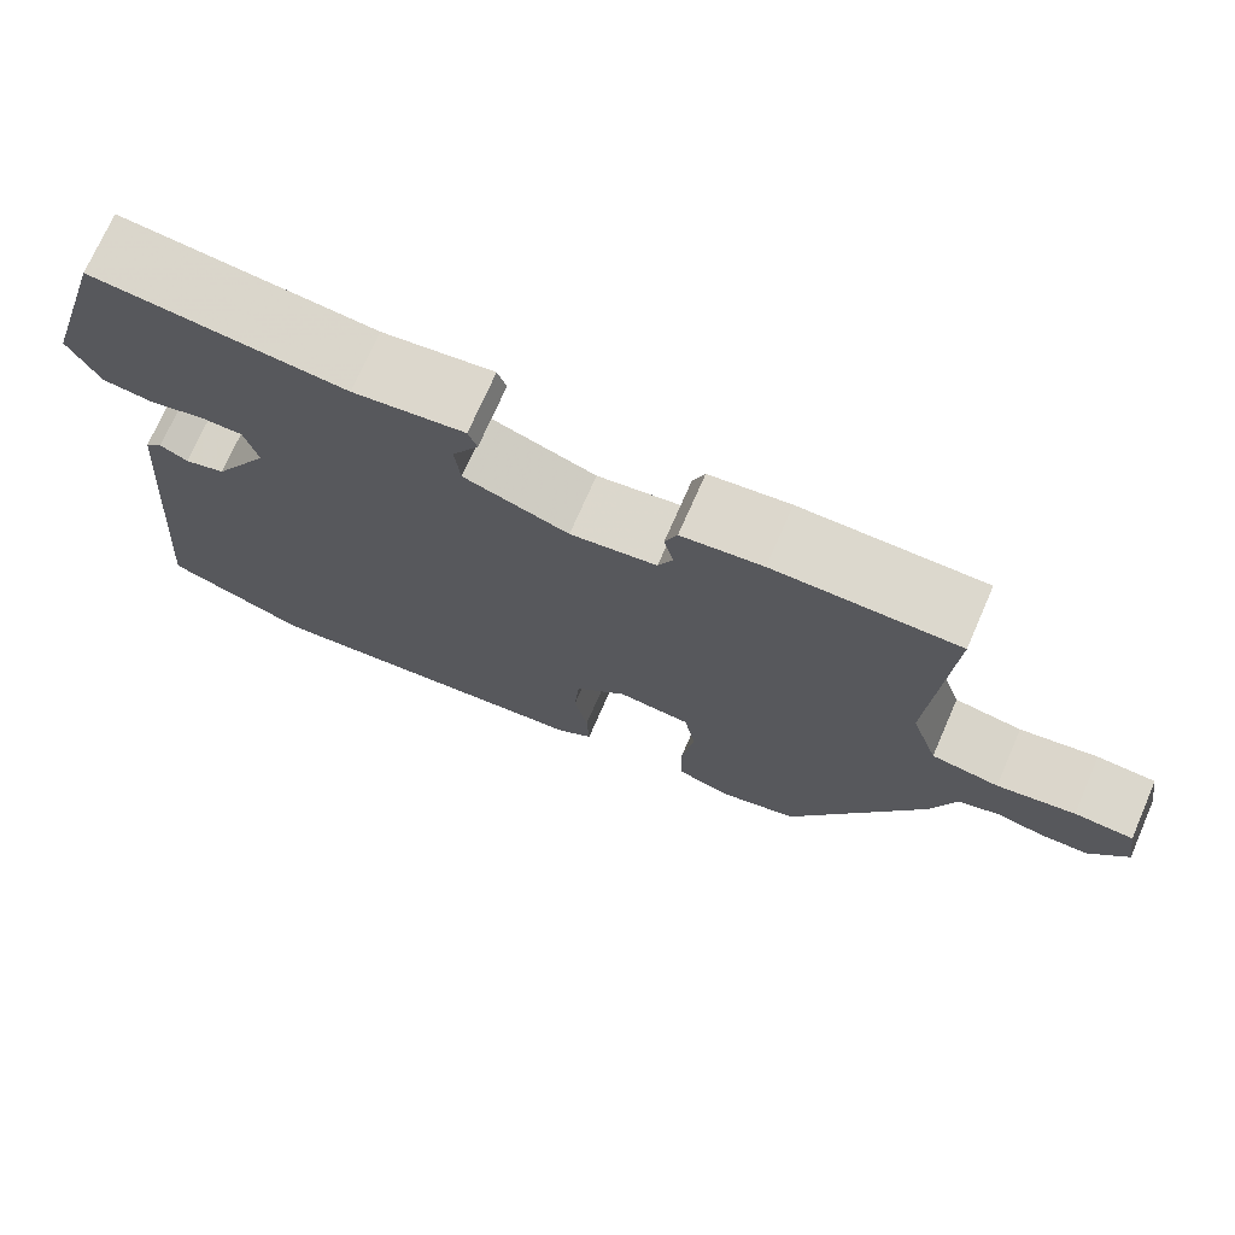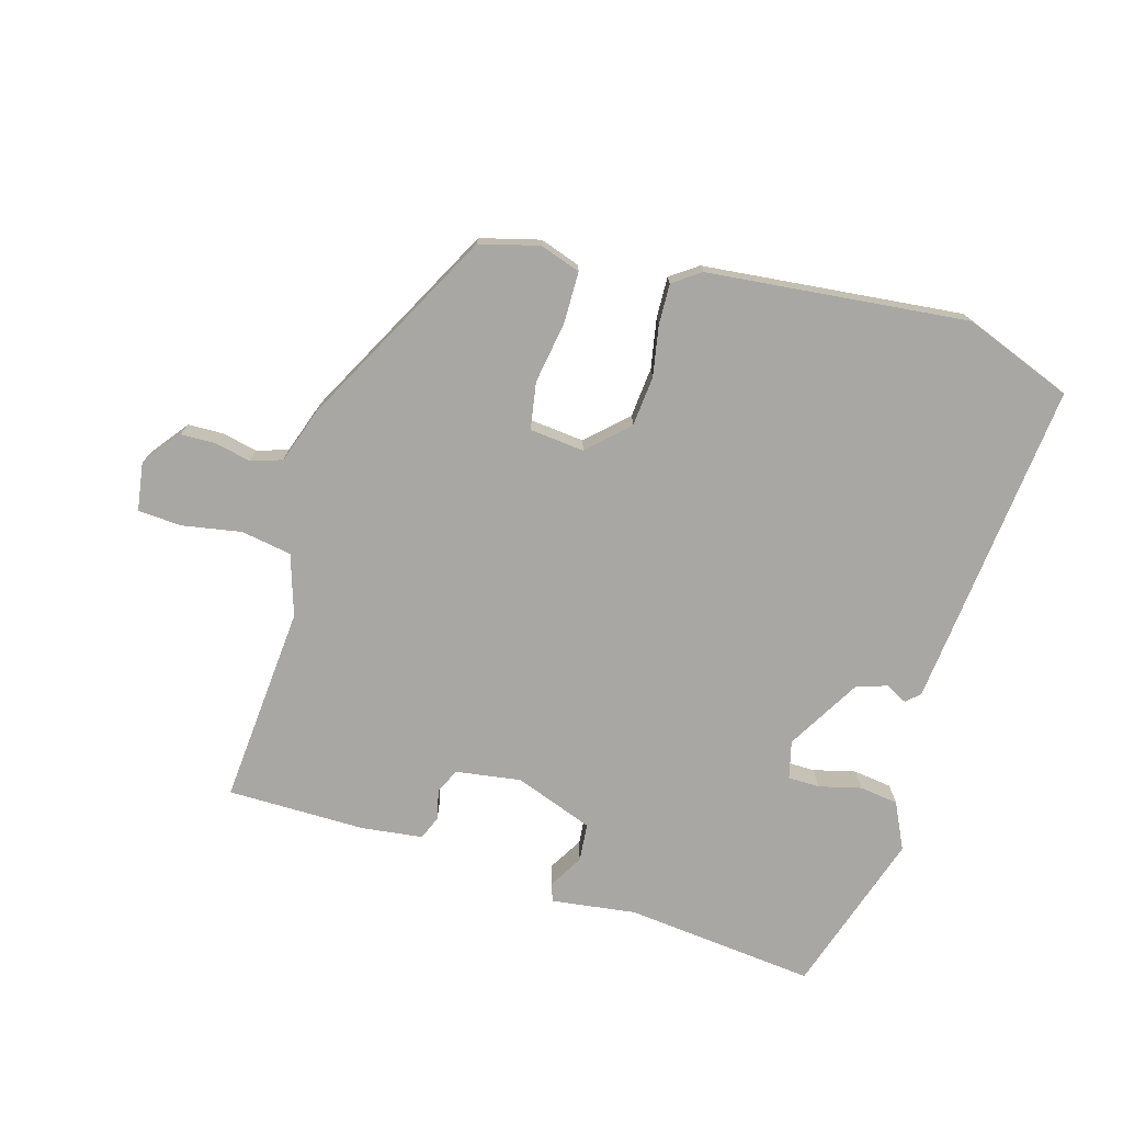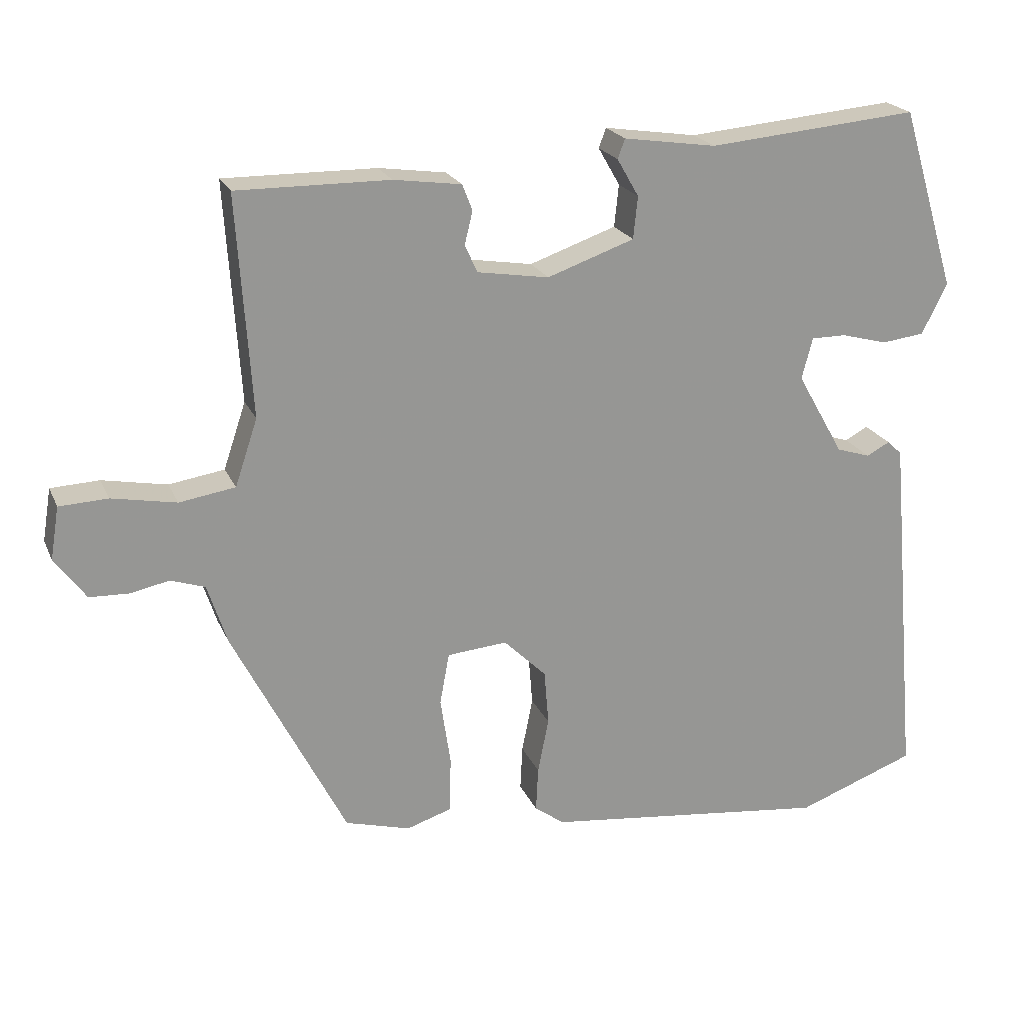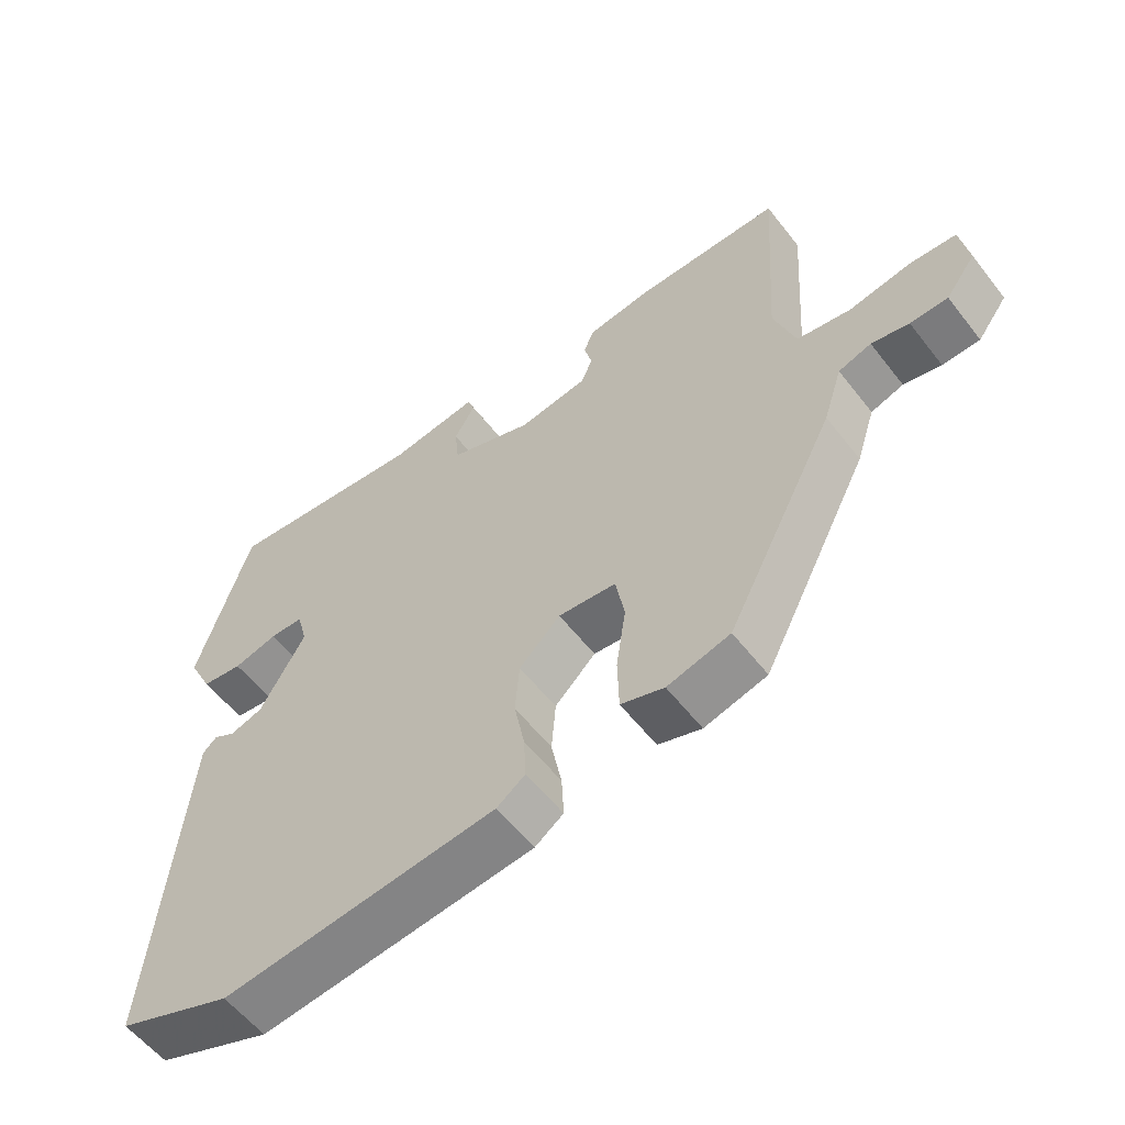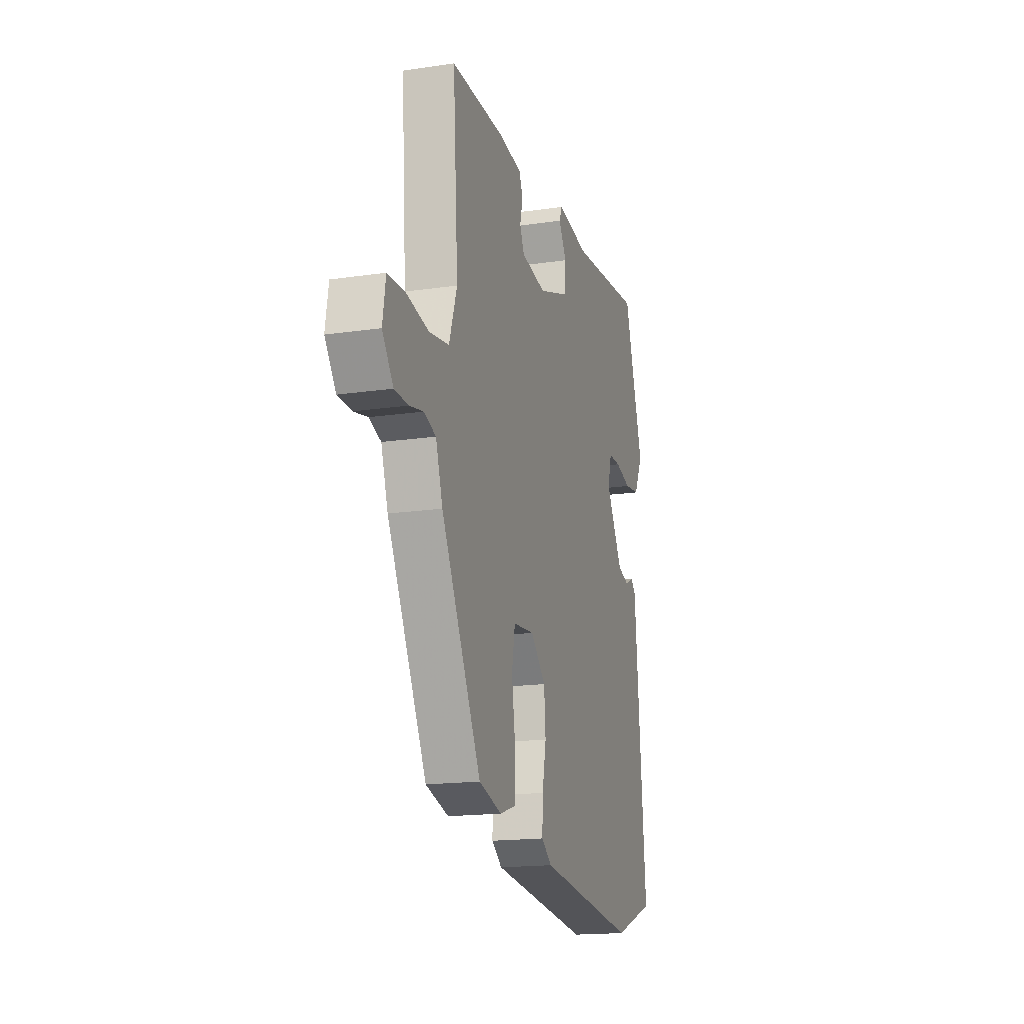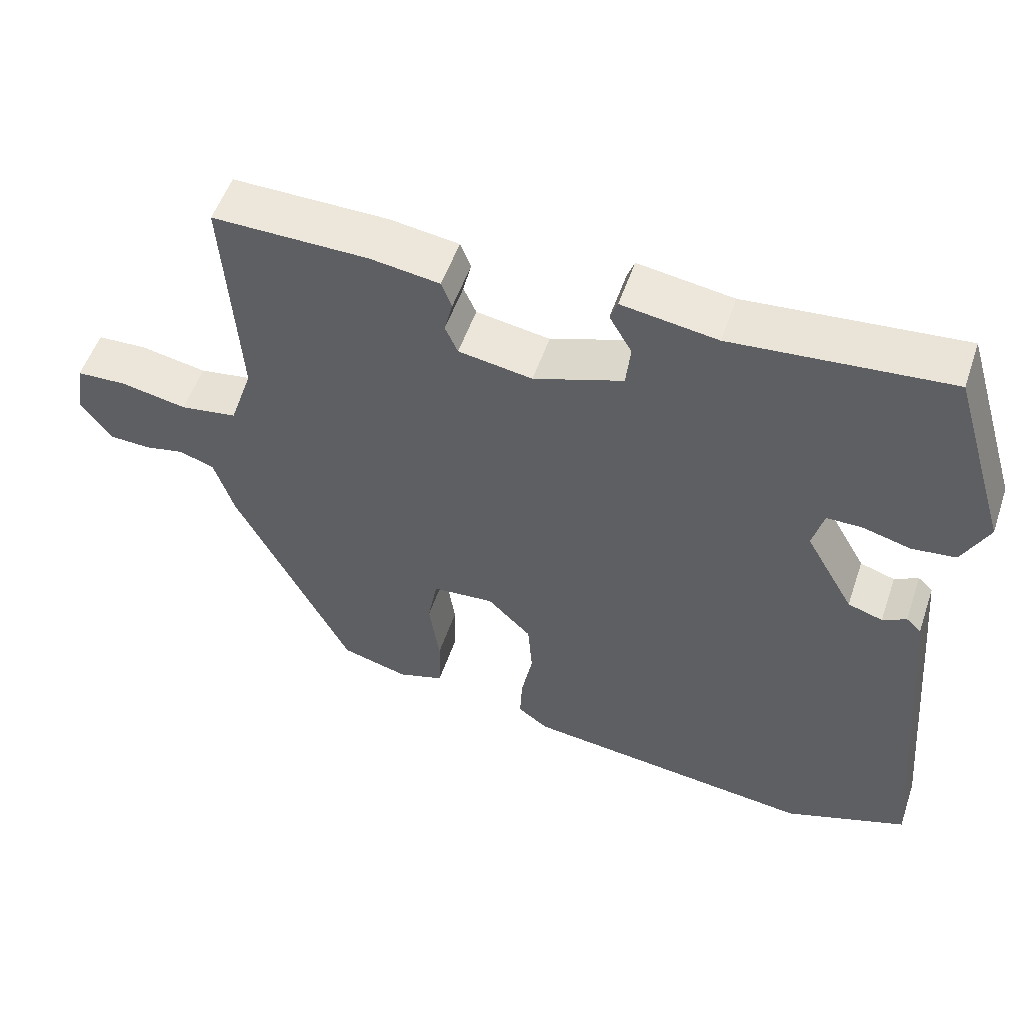
<metadata>
{"format":"obj","ext":"obj","renderer":"f3d","projection":"perspective","resolution":1024,"background":"white","views":[{"elev":72.7,"azim":23.6,"up":"+Z"},{"elev":-74.5,"azim":163.0,"up":"+Y"},{"elev":21.5,"azim":161.2,"up":"+Z"},{"elev":-57.1,"azim":37.4,"up":"+Z"},{"elev":-17.1,"azim":106.5,"up":"+Z"},{"elev":53.4,"azim":-161.3,"up":"+Z"}]}
</metadata>
<code>
v -0.355 0.07 -0.554
v -0.52 0.07 -0.493
v -0.487 0.07 -0.116
v -0.476 0.07 0.006
v -0.456 0.07 0.025
v -0.424 0.07 0.008
v -0.377 0.07 0.023
v -0.312 0.07 0.137
v -0.327 0.07 0.194
v -0.375 0.07 0.194
v -0.439 0.07 0.177
v -0.498 0.07 0.184
v -0.533 0.07 0.254
v -0.457 0.07 0.504
v -0.167 0.07 0.478
v -0.039 0.07 0.497
v -0.029 0.07 0.47
v -0.059 0.07 0.418
v -0.053 0.07 0.36
v 0.067 0.07 0.318
v 0.166 0.07 0.334
v 0.183 0.07 0.372
v 0.172 0.07 0.417
v 0.186 0.07 0.453
v 0.279 0.07 0.466
v 0.489 0.07 0.468
v 0.469 0.07 0.165
v 0.5 0.07 0.073
v 0.577 0.07 0.061
v 0.666 0.07 0.078
v 0.733 0.07 0.075
v 0.745 0.07 0.002
v 0.702 0.07 -0.056
v 0.648 0.07 -0.058
v 0.594 0.07 -0.047
v 0.547 0.07 -0.063
v 0.52 0.07 -0.146
v 0.364 0.07 -0.451
v 0.274 0.07 -0.476
v 0.212 0.07 -0.456
v 0.21 0.07 -0.378
v 0.224 0.07 -0.284
v 0.211 0.07 -0.213
v 0.128 0.07 -0.206
v 0.069 0.07 -0.264
v 0.063 0.07 -0.34
v 0.078 0.07 -0.416
v 0.081 0.07 -0.478
v 0.04 0.07 -0.508
v -0.355 0 -0.554
v -0.52 0 -0.493
v -0.487 0 -0.116
v -0.476 0 0.006
v -0.456 0 0.025
v -0.424 0 0.008
v -0.377 0 0.023
v -0.312 0 0.137
v -0.327 0 0.194
v -0.375 0 0.194
v -0.439 0 0.177
v -0.498 0 0.184
v -0.533 0 0.254
v -0.457 0 0.504
v -0.167 0 0.478
v -0.039 0 0.497
v -0.029 0 0.47
v -0.059 0 0.418
v -0.053 0 0.36
v 0.067 0 0.318
v 0.166 0 0.334
v 0.183 0 0.372
v 0.172 0 0.417
v 0.186 0 0.453
v 0.279 0 0.466
v 0.489 0 0.468
v 0.469 0 0.165
v 0.5 0 0.073
v 0.577 0 0.061
v 0.666 0 0.078
v 0.733 0 0.075
v 0.745 0 0.002
v 0.702 0 -0.056
v 0.648 0 -0.058
v 0.594 0 -0.047
v 0.547 0 -0.063
v 0.52 0 -0.146
v 0.364 0 -0.451
v 0.274 0 -0.476
v 0.212 0 -0.456
v 0.21 0 -0.378
v 0.224 0 -0.284
v 0.211 0 -0.213
v 0.128 0 -0.206
v 0.069 0 -0.264
v 0.063 0 -0.34
v 0.078 0 -0.416
v 0.081 0 -0.478
v 0.04 0 -0.508
f 46 47 48 49
f 45 46 49 1
f 44 45 1 2
f 39 40 41 42
f 39 42 43
f 36 37 38 39
f 36 39 43
f 32 33 34 35
f 30 31 32 35
f 29 30 35 36
f 28 29 36 43
f 24 25 26 27
f 22 23 24 27
f 21 22 27 28
f 20 21 28 43
f 15 16 17 18
f 15 18 19
f 14 15 19
f 13 14 19
f 10 11 12 13
f 9 10 13 19
f 8 9 19 20
f 3 4 5 6
f 44 2 3 6
f 44 6 7
f 20 43 44
f 7 8 20 44
f 98 97 96 95
f 50 98 95 94
f 51 50 94 93
f 91 90 89 88
f 92 91 88
f 88 87 86 85
f 92 88 85
f 84 83 82 81
f 84 81 80 79
f 85 84 79 78
f 92 85 78 77
f 76 75 74 73
f 76 73 72 71
f 77 76 71 70
f 92 77 70 69
f 67 66 65 64
f 68 67 64
f 68 64 63
f 68 63 62
f 62 61 60 59
f 68 62 59 58
f 69 68 58 57
f 55 54 53 52
f 55 52 51 93
f 56 55 93
f 93 92 69
f 93 69 57 56
f 1 50 51 2
f 2 51 52 3
f 3 52 53 4
f 4 53 54 5
f 5 54 55 6
f 6 55 56 7
f 7 56 57 8
f 8 57 58 9
f 9 58 59 10
f 10 59 60 11
f 11 60 61 12
f 12 61 62 13
f 13 62 63 14
f 14 63 64 15
f 15 64 65 16
f 16 65 66 17
f 17 66 67 18
f 18 67 68 19
f 19 68 69 20
f 20 69 70 21
f 21 70 71 22
f 22 71 72 23
f 23 72 73 24
f 24 73 74 25
f 25 74 75 26
f 26 75 76 27
f 27 76 77 28
f 28 77 78 29
f 29 78 79 30
f 30 79 80 31
f 31 80 81 32
f 32 81 82 33
f 33 82 83 34
f 34 83 84 35
f 35 84 85 36
f 36 85 86 37
f 37 86 87 38
f 38 87 88 39
f 39 88 89 40
f 40 89 90 41
f 41 90 91 42
f 42 91 92 43
f 43 92 93 44
f 44 93 94 45
f 45 94 95 46
f 46 95 96 47
f 47 96 97 48
f 48 97 98 49
f 49 98 50 1

</code>
